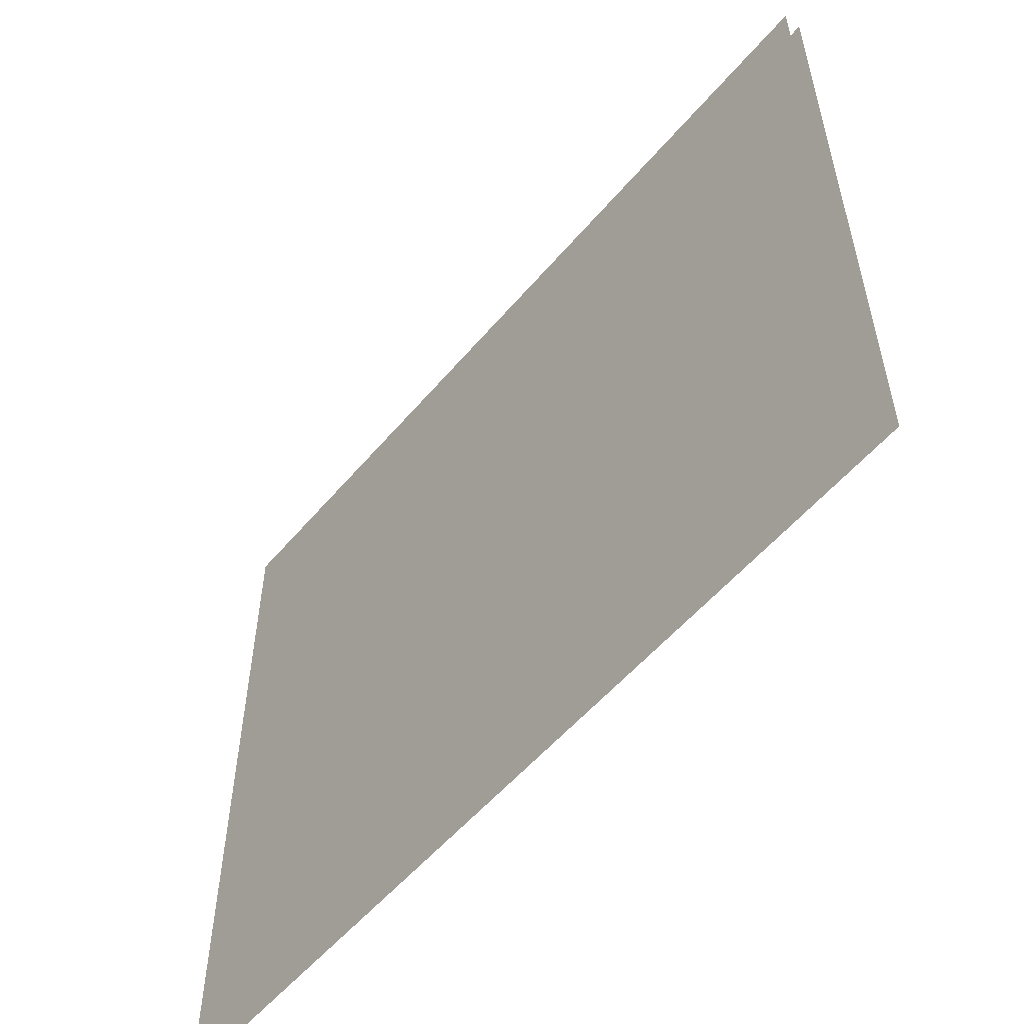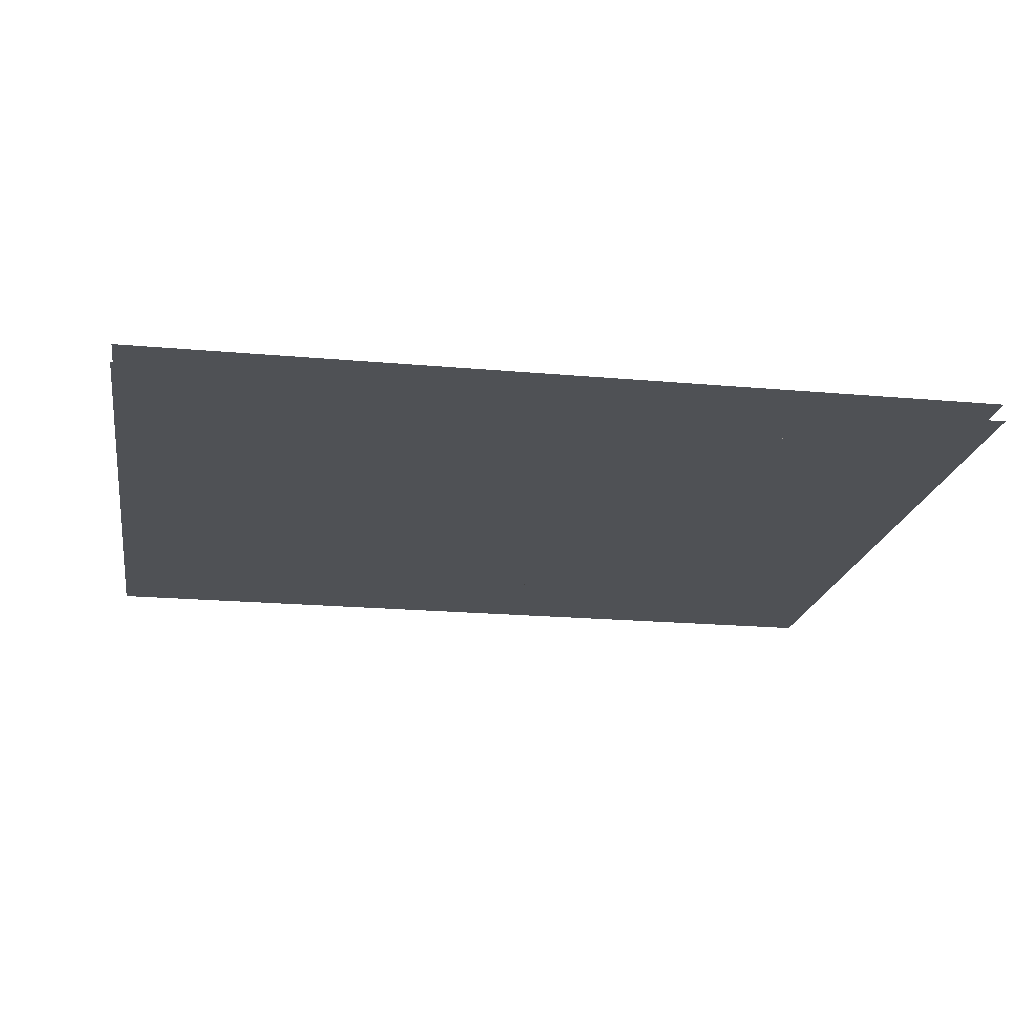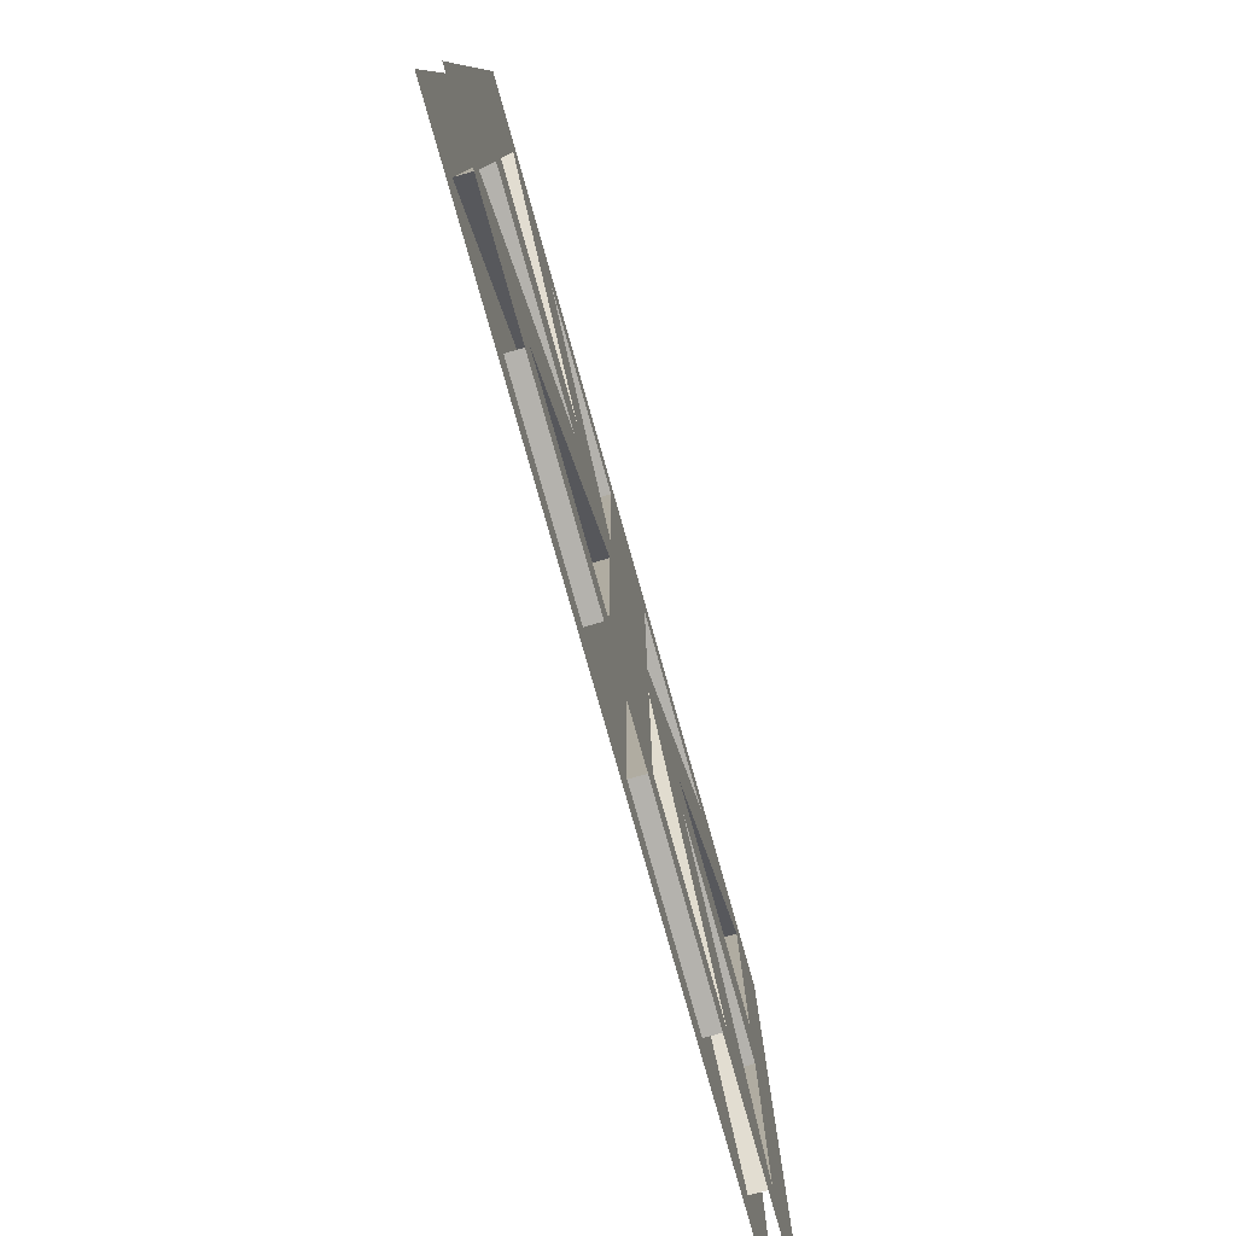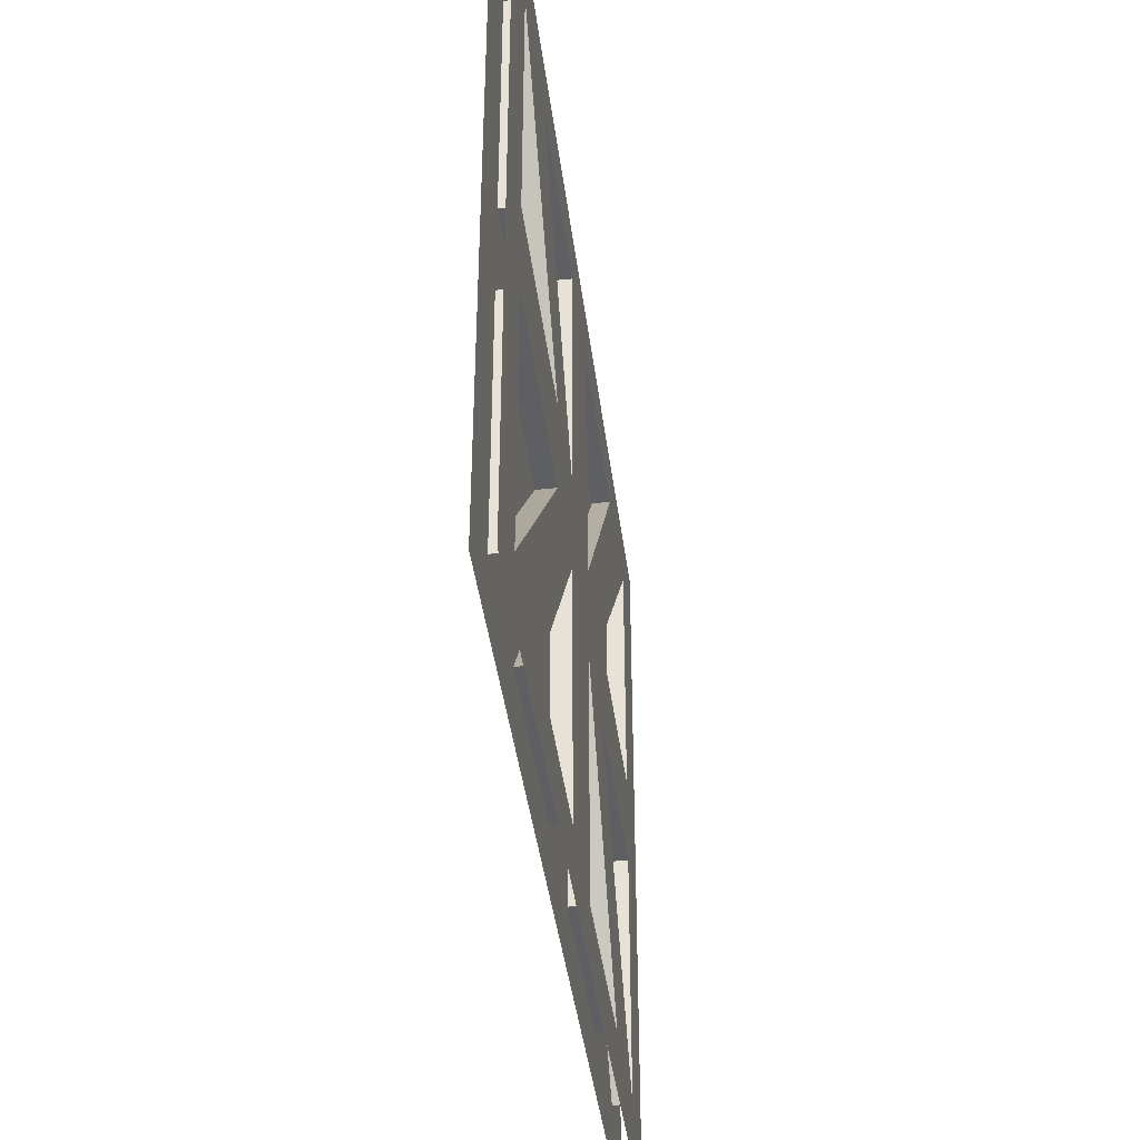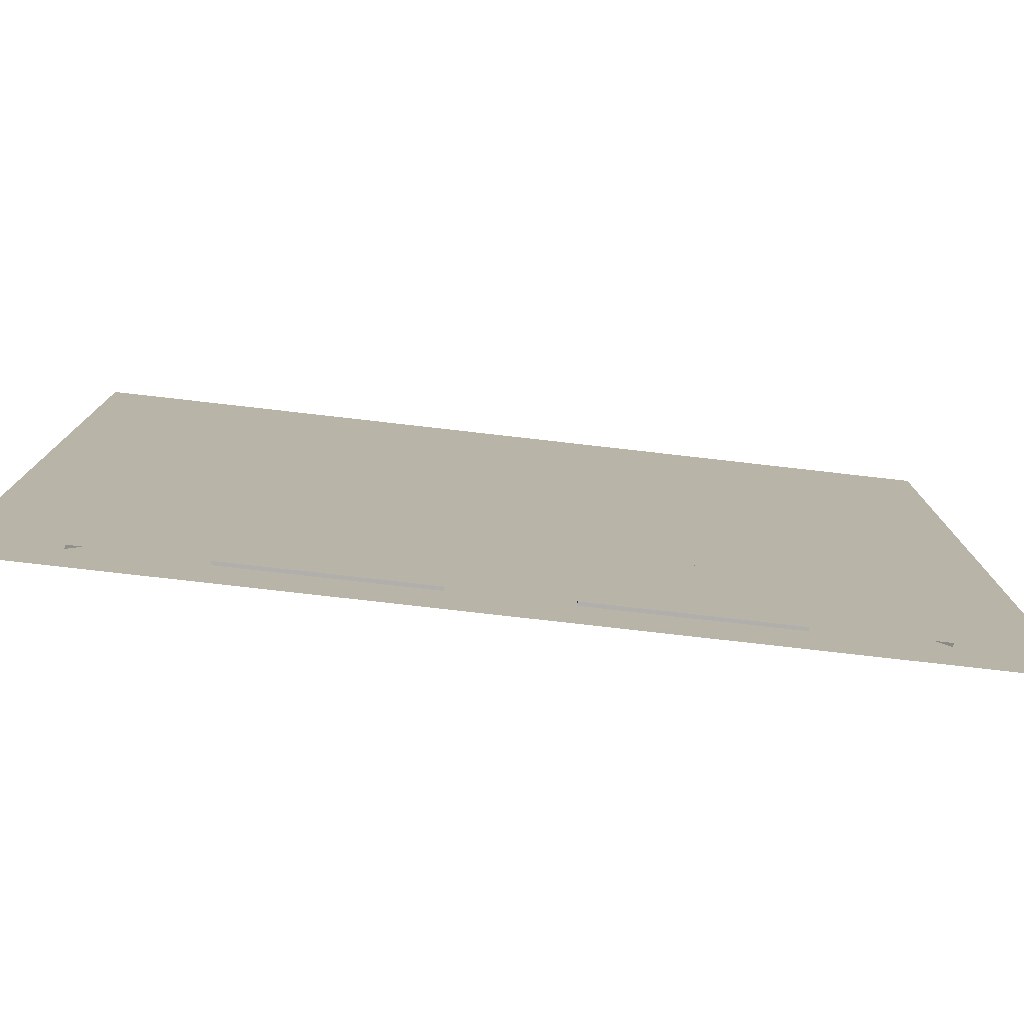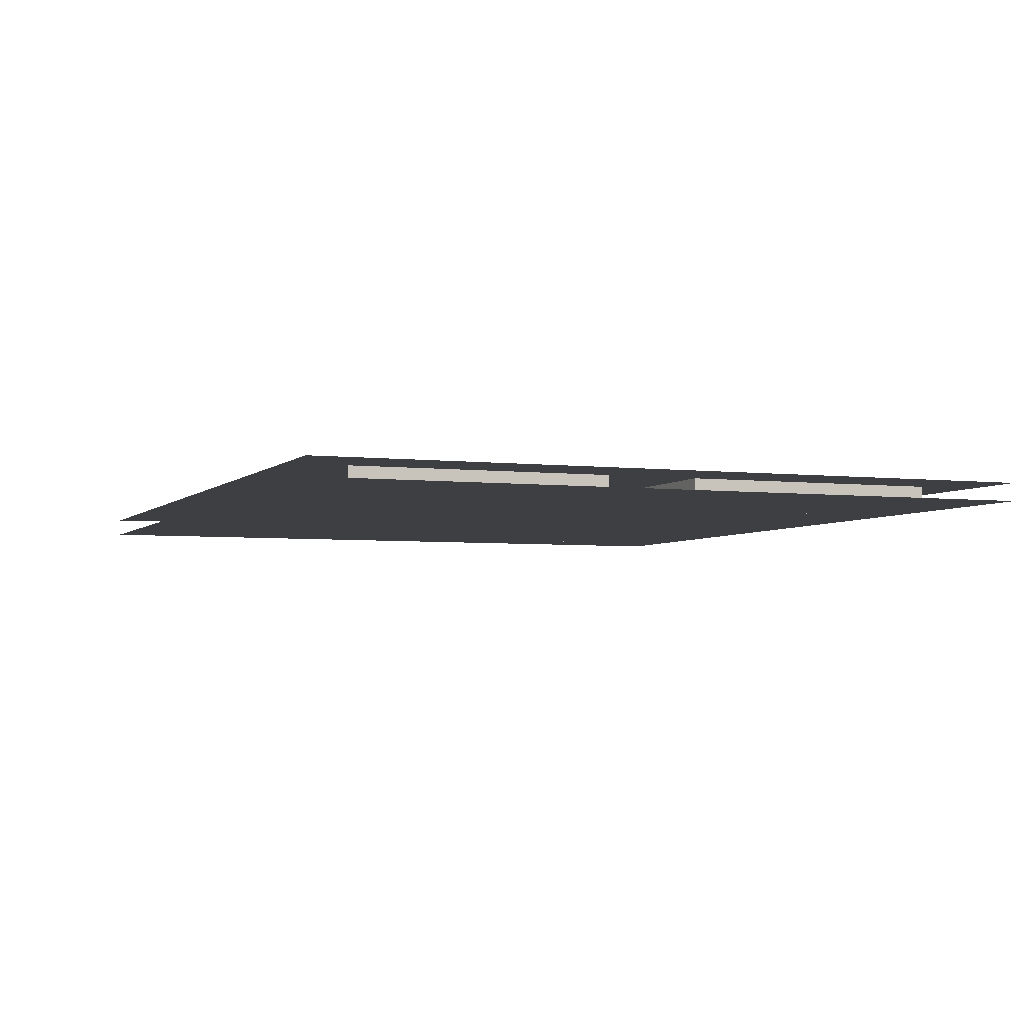
<metadata>
{"format":"obj","ext":"obj","renderer":"f3d","projection":"perspective","resolution":1024,"background":"white","views":[{"elev":-55.0,"azim":-129.4,"up":"+Y"},{"elev":-20.0,"azim":170.6,"up":"+Z"},{"elev":-79.5,"azim":-74.2,"up":"+Y"},{"elev":-41.4,"azim":-82.8,"up":"+Y"},{"elev":-78.3,"azim":173.5,"up":"+Y"},{"elev":-4.2,"azim":-111.7,"up":"+Z"}]}
</metadata>
<code>
g default
v 0 0 0
v 6 0 0
v 0 5 0
v 6 5 0
v 2.625 0 0
v 2.625 5 0
v 3.375 0 0
v 3.375 5 0
v 6 2.188 0
v 3.375 2.188 0
v 2.625 2.188 0
v 0 2.188 0
v 0 2.812 0
v 2.625 2.812 0
v 3.375 2.812 0
v 6 2.812 0
v 1.312 5 0
v 1.969 2.812 0
v 1.969 2.188 0
v 1.312 0 0
v 4.688 0 0
v 4.688 5 0
v 4.031 2.812 0
v 4.031 2.188 0
v 0.4922 2.188 0
v 0.4922 2.812 0
v 4.688 0.4102 0
v 3.375 0.4102 0
v 2.625 0.4102 0
v 1.312 0.4102 0
v 0.4922 0.4102 0
v 2.625 4.59 0
v 3.375 4.59 0
v 4.688 4.59 0
v 0.4922 4.59 0
v 1.312 4.59 0
v 5.508 2.812 0
v 5.508 2.188 0
v 5.508 0.4102 0
v 5.508 4.59 0
v 3.375 2.188 -0.1246
v 3.375 0.4102 -0.1246
v 4.688 0.4102 -0.1246
v 4.031 2.812 -0.1246
v 5.508 2.812 -0.1246
v 5.508 4.59 -0.1246
v 0.4922 2.812 -0.1246
v 1.969 2.812 -0.1246
v 0.4922 4.59 -0.1246
v 2.625 2.188 -0.1246
v 2.625 0.4102 -0.1246
v 1.312 0.4102 -0.1246
v 4.031 2.188 -0.1246
v 5.508 2.188 -0.1246
v 5.508 0.4102 -0.1246
v 3.375 2.812 -0.1246
v 3.375 4.59 -0.1246
v 4.688 4.59 -0.1246
v 2.625 2.812 -0.1246
v 2.625 4.59 -0.1246
v 1.312 4.59 -0.1246
v 0.4922 2.188 -0.1246
v 1.969 2.188 -0.1246
v 0.4922 0.4102 -0.1246
v 0 0 -0.1246
v 6 0 -0.1246
v 0 5 -0.1246
v 6 5 -0.1246
g Wall_01 Warehouse
f 27 39 24 10
f 14 15 33 32
f 10 11 29 28
f 25 19 18 26
f 11 10 15 14
f 24 38 37 23
f 10 24 23 15
f 38 9 16 37
f 40 37 16 4
f 2 9 38 39
f 3 13 26 35
f 13 12 25 26
f 25 12 1 31
f 6 32 33 8
f 36 32 6 17
f 35 36 17 3
f 4 22 34 40
f 8 33 34 22
f 1 20 30 31
f 29 30 20 5
f 7 28 29 5
f 21 27 28 7
f 27 21 2 39
f 18 14 36 35
f 30 11 19 31
f 40 34 15 23
f 19 11 14 18
f 24 39 55 53
f 39 38 54 55
f 38 24 53 54
f 11 30 52 50
f 30 29 51 52
f 29 11 50 51
f 25 31 64 62
f 31 19 63 64
f 19 25 62 63
f 15 34 58 56
f 34 33 57 58
f 33 15 56 57
f 42 41 10 28
f 43 42 28 27
f 41 43 27 10
f 45 44 23 37
f 46 45 37 40
f 44 46 40 23
f 48 47 26 18
f 49 48 18 35
f 47 49 35 26
f 60 59 14 32
f 61 60 32 36
f 36 14 59 61
f 65 66 68 67

</code>
